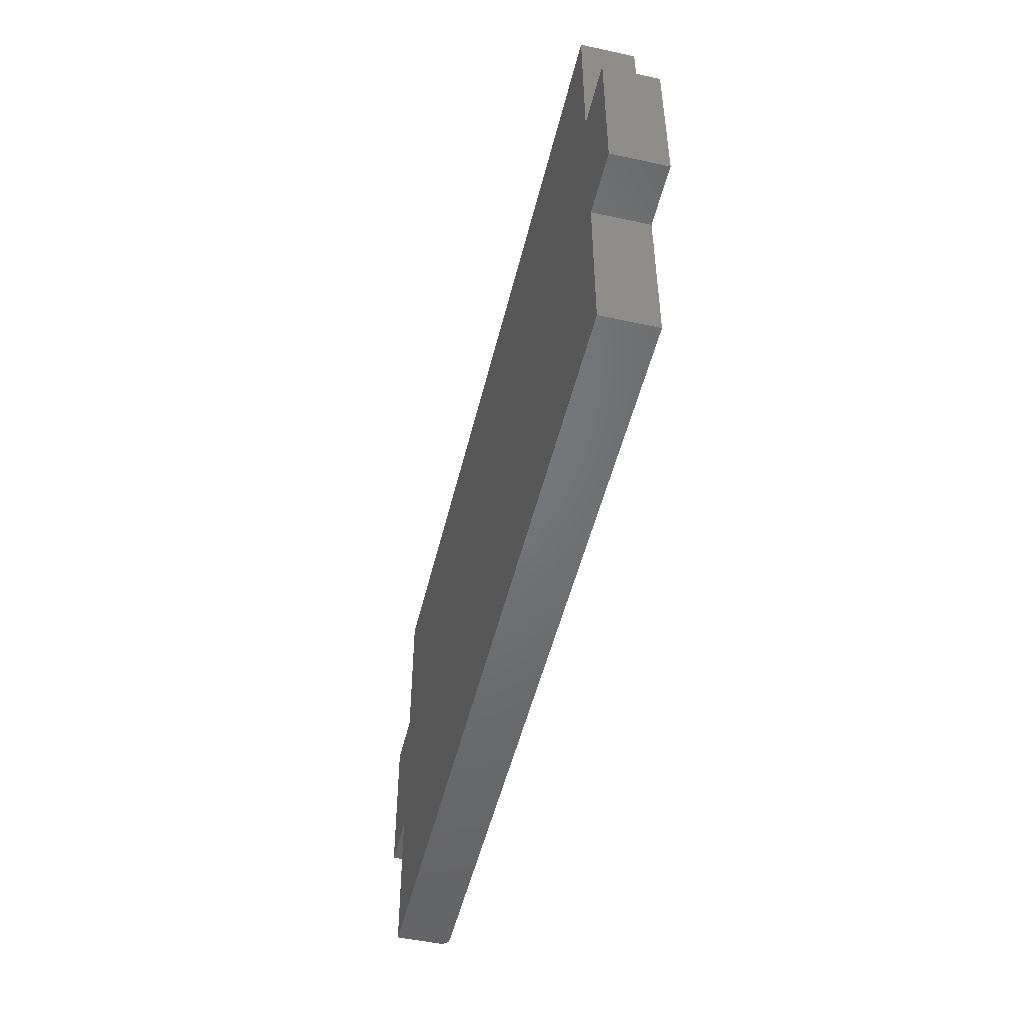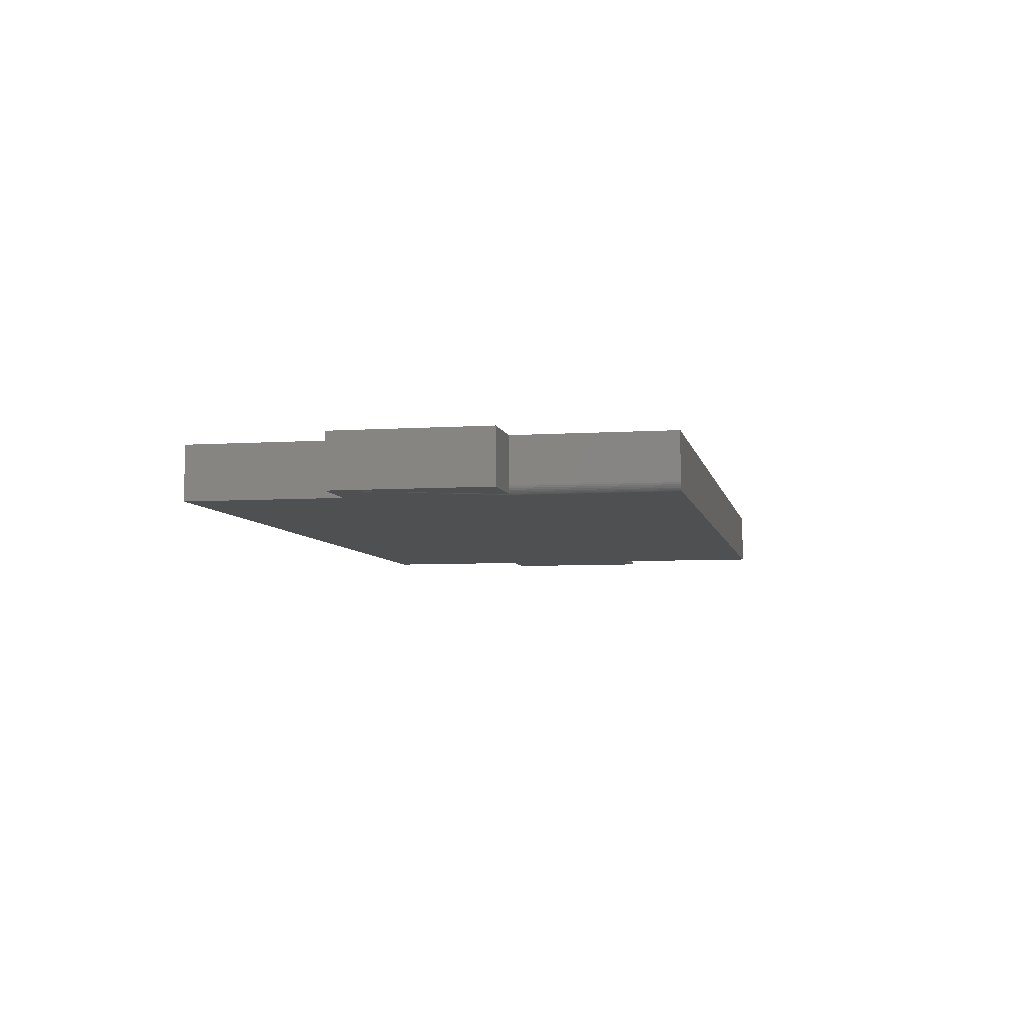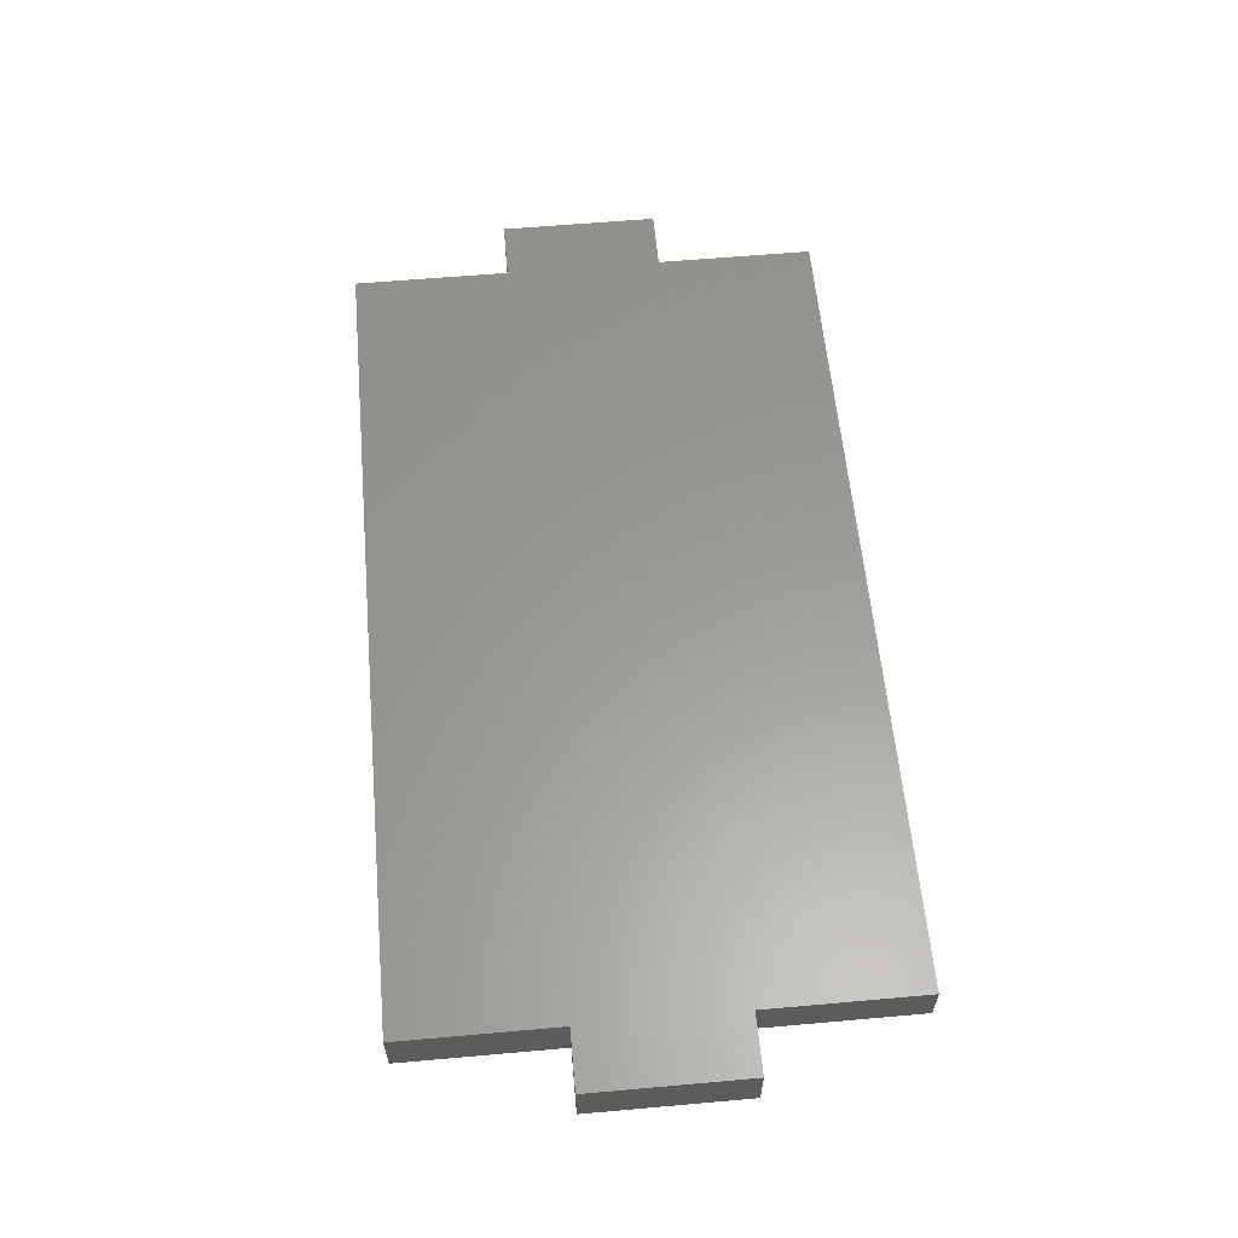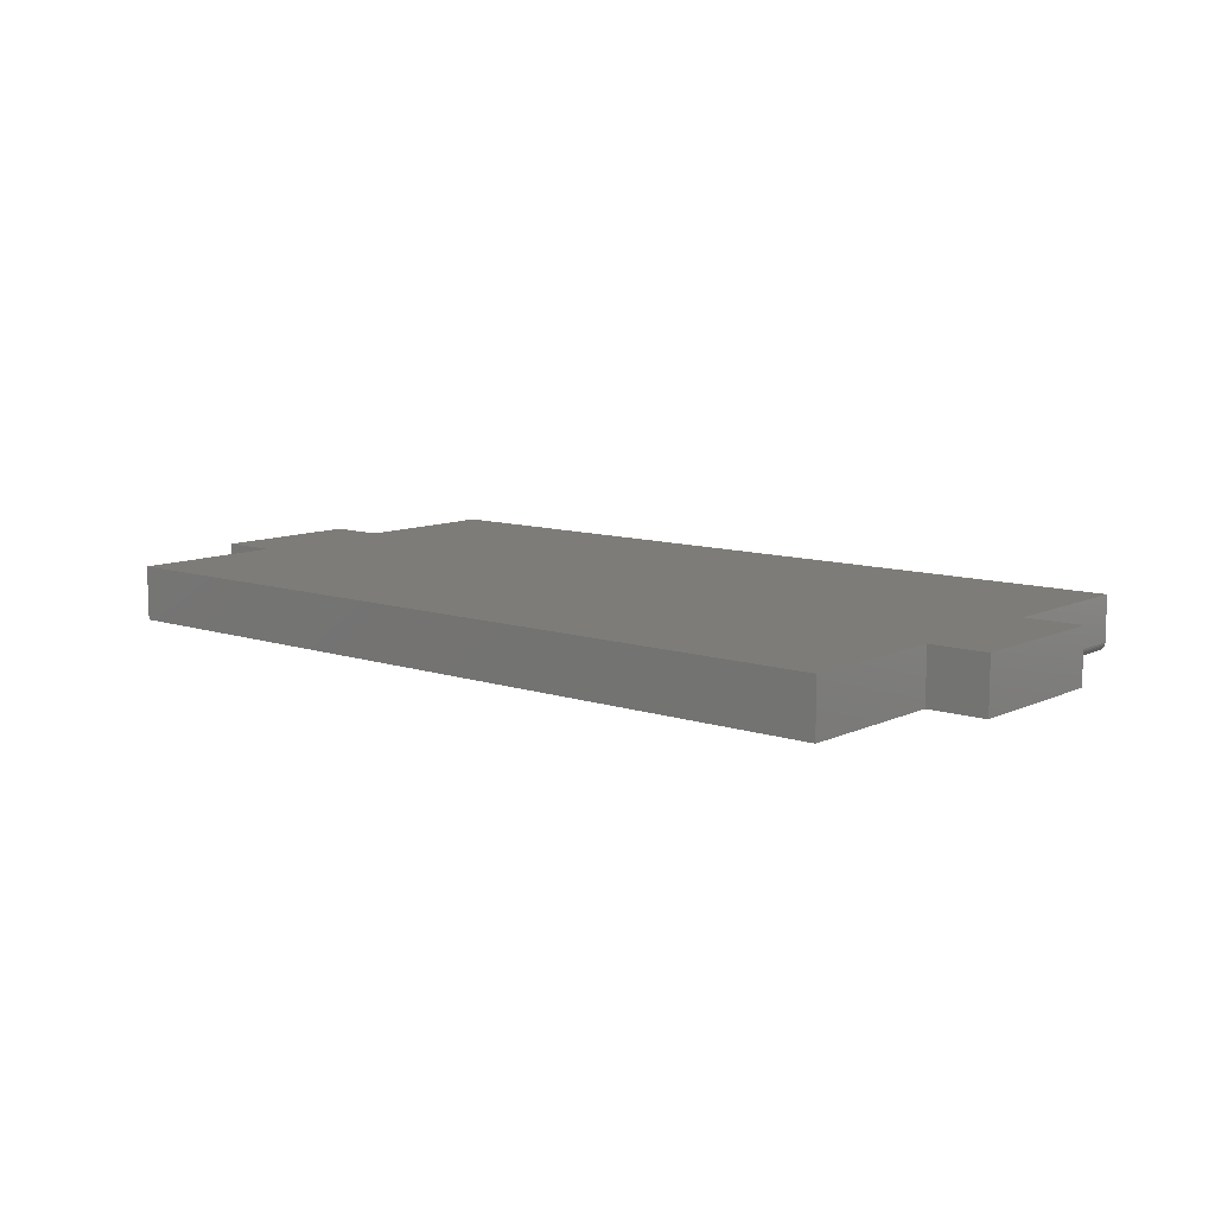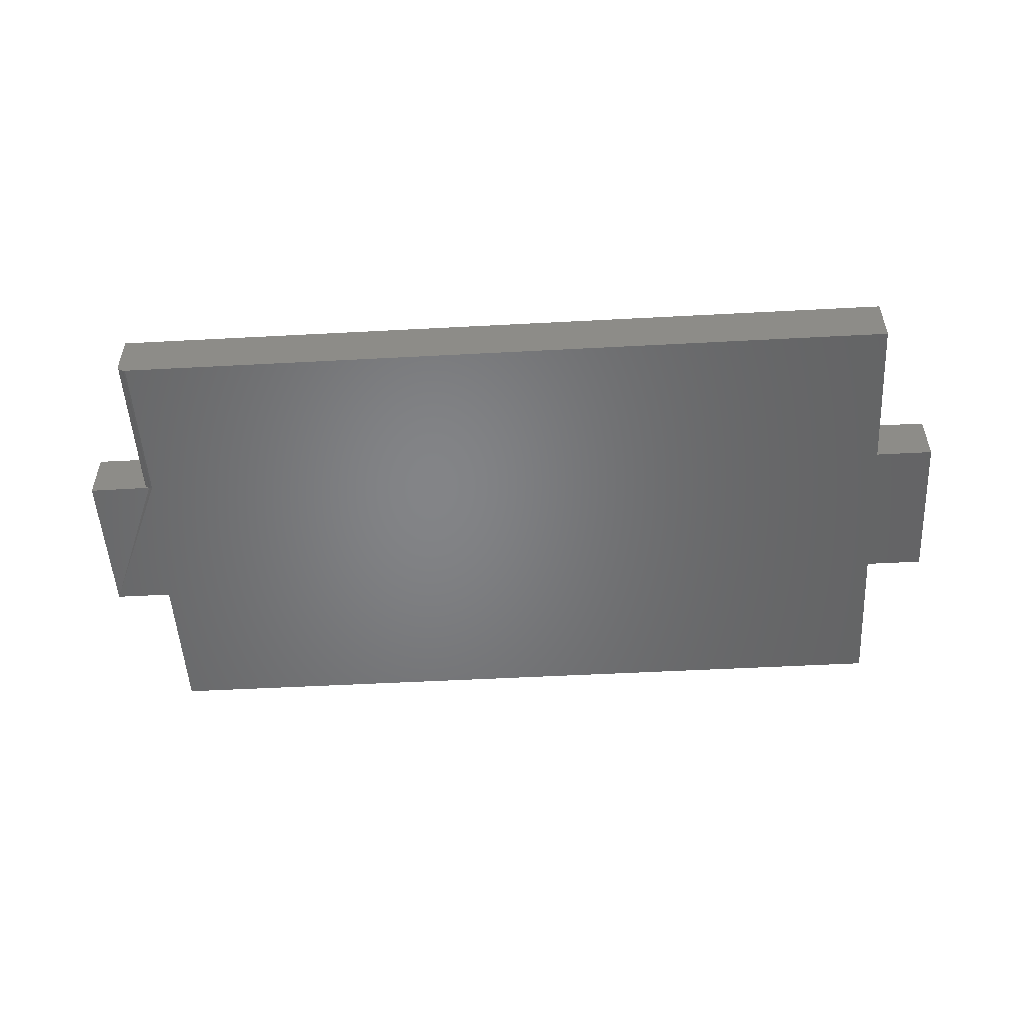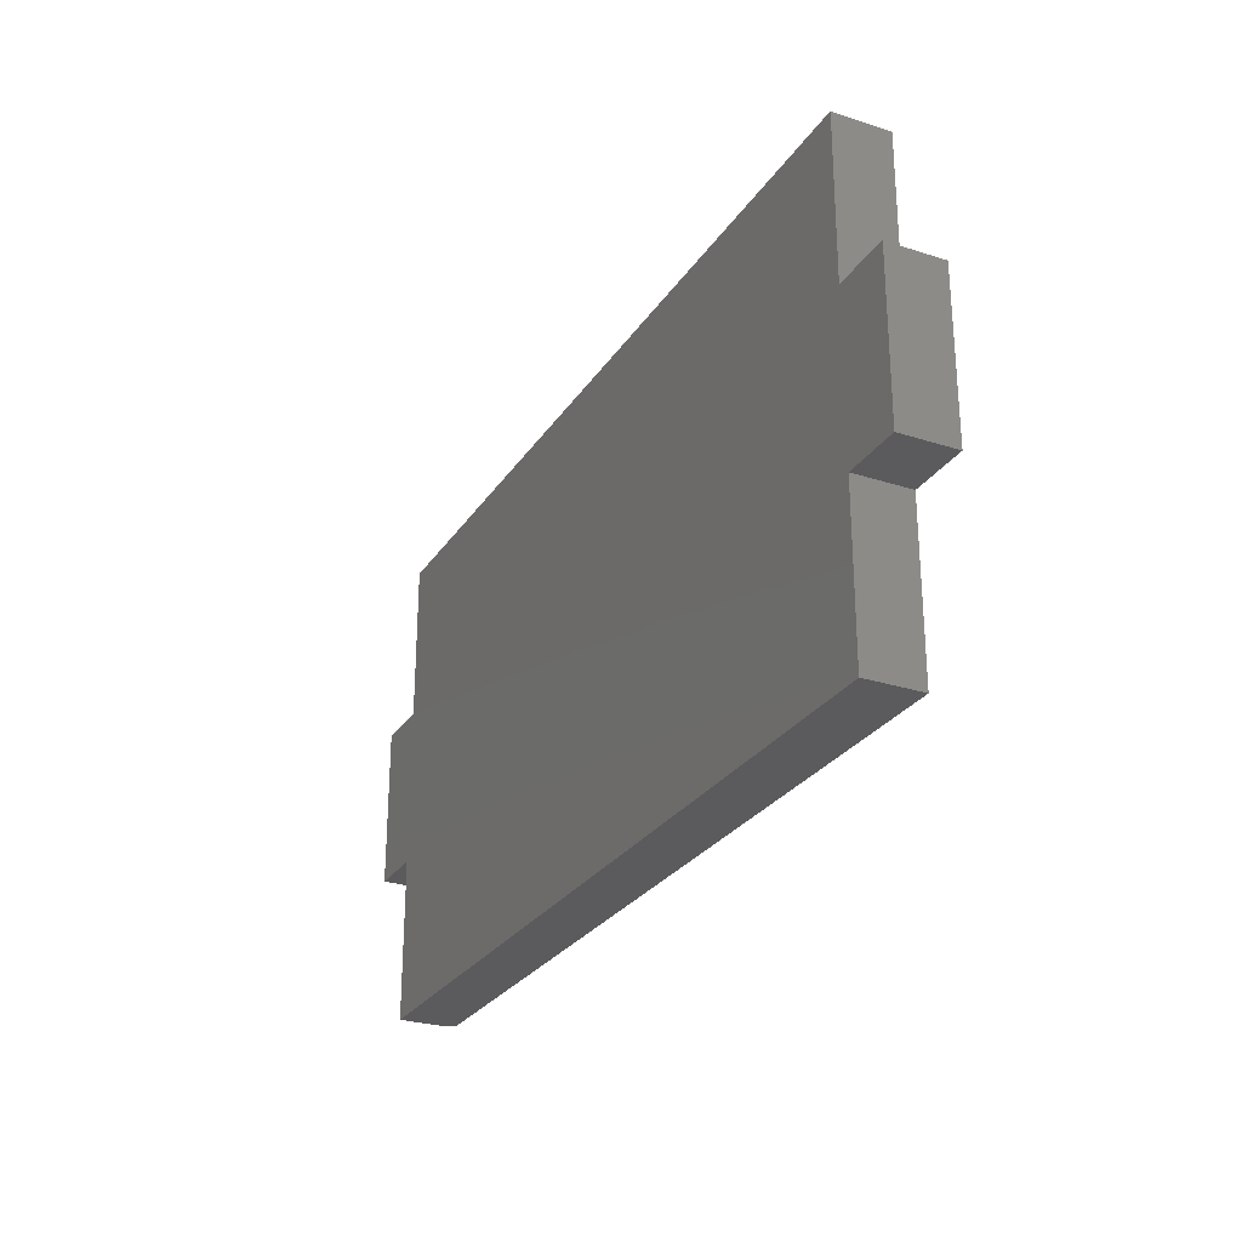
<metadata>
{"format":"stl","ext":"stl","renderer":"f3d","projection":"perspective","resolution":1024,"background":"white","views":[{"elev":-50.1,"azim":-103.4,"up":"+Z"},{"elev":-6.0,"azim":101.3,"up":"+Y"},{"elev":59.7,"azim":84.8,"up":"+Y"},{"elev":10.0,"azim":40.3,"up":"+Y"},{"elev":-51.8,"azim":-176.7,"up":"+Y"},{"elev":-27.2,"azim":-116.4,"up":"+Z"}]}
</metadata>
<code>
# stl→obj: 44 verts, 84 faces
v 0.75 -0.02344 0.03906
v 0.75 0.02344 0.03906
v 0.75 -0.02344 0.1746
v 0.75 0.02344 0.1746
v -0.003865 -0.02344 0.1746
v 0.3519 -0.02344 0.3101
v -0.003865 -0.02344 0.3101
v -0.05469 -0.02344 0.1746
v -0.05469 -0.02344 0.03906
v -0.003865 -0.02344 0.03906
v 0.6914 -0.02344 0.03906
v 0.6992 -0.02344 0.1746
v 0.6992 -0.02344 0.3101
v 0.6929 -0.02329 0.03906
v 0.6944 -0.02284 0.03906
v -0.003865 -0.02344 -0.09646
v 0.3519 -0.02344 -0.09646
v 0.6914 -0.02344 -0.09646
v 0.6992 -0.01562 -0.09646
v 0.6992 0.02344 -0.09646
v 0.6992 -0.01562 0.03906
v 0.6992 0.02344 0.03906
v 0.6957 -0.02212 -0.09646
v 0.6979 -0.01997 -0.09646
v 0.6969 -0.02115 -0.09646
v 0.3519 0.02344 -0.09646
v 0.6944 -0.02284 -0.09646
v 0.6929 -0.02329 -0.09646
v 0.699 -0.01715 -0.09646
v 0.6986 -0.01861 -0.09646
v 0.6957 -0.02212 0.03906
v 0.6969 -0.02115 0.03906
v 0.6979 -0.01997 0.03906
v 0.6986 -0.01861 0.03906
v 0.699 -0.01715 0.03906
v 0.6992 0.02344 0.3101
v 0.3519 0.02344 0.3101
v -0.05469 0.02344 0.1746
v -0.003865 0.02344 0.1746
v 0.6992 0.02344 0.1746
v -0.003865 0.02344 0.03906
v -0.05469 0.02344 0.03906
v -0.003865 0.02344 -0.09646
v -0.003865 0.02344 0.3101
f 1 2 3
f 3 2 4
f 5 6 7
f 8 9 10
f 8 10 11
f 8 11 5
f 12 13 6
f 12 6 5
f 12 5 11
f 12 11 3
f 3 11 14
f 3 14 15
f 3 15 1
f 10 16 11
f 11 16 17
f 11 17 18
f 19 20 21
f 21 20 22
f 23 24 25
f 18 17 26
f 20 24 23
f 20 23 27
f 20 27 28
f 20 28 18
f 20 18 26
f 24 20 19
f 24 19 29
f 24 29 30
f 21 22 2
f 1 15 31
f 1 31 32
f 1 32 33
f 1 33 34
f 1 34 35
f 1 35 21
f 1 21 2
f 13 36 6
f 6 36 37
f 19 21 29
f 29 21 35
f 29 35 30
f 30 35 34
f 30 34 24
f 24 34 33
f 24 33 25
f 25 33 32
f 25 32 23
f 23 32 31
f 23 31 27
f 27 31 15
f 27 15 28
f 28 15 14
f 28 14 18
f 18 14 11
f 20 26 22
f 22 38 39
f 22 39 40
f 22 40 4
f 22 4 2
f 41 42 38
f 41 38 22
f 41 22 26
f 41 26 43
f 44 37 39
f 39 37 36
f 39 36 40
f 8 38 9
f 9 38 42
f 5 39 8
f 8 39 38
f 7 44 5
f 5 44 39
f 6 37 7
f 7 37 44
f 12 40 13
f 13 40 36
f 3 4 12
f 12 4 40
f 16 43 17
f 17 43 26
f 10 41 16
f 16 41 43
f 9 42 10
f 10 42 41

</code>
